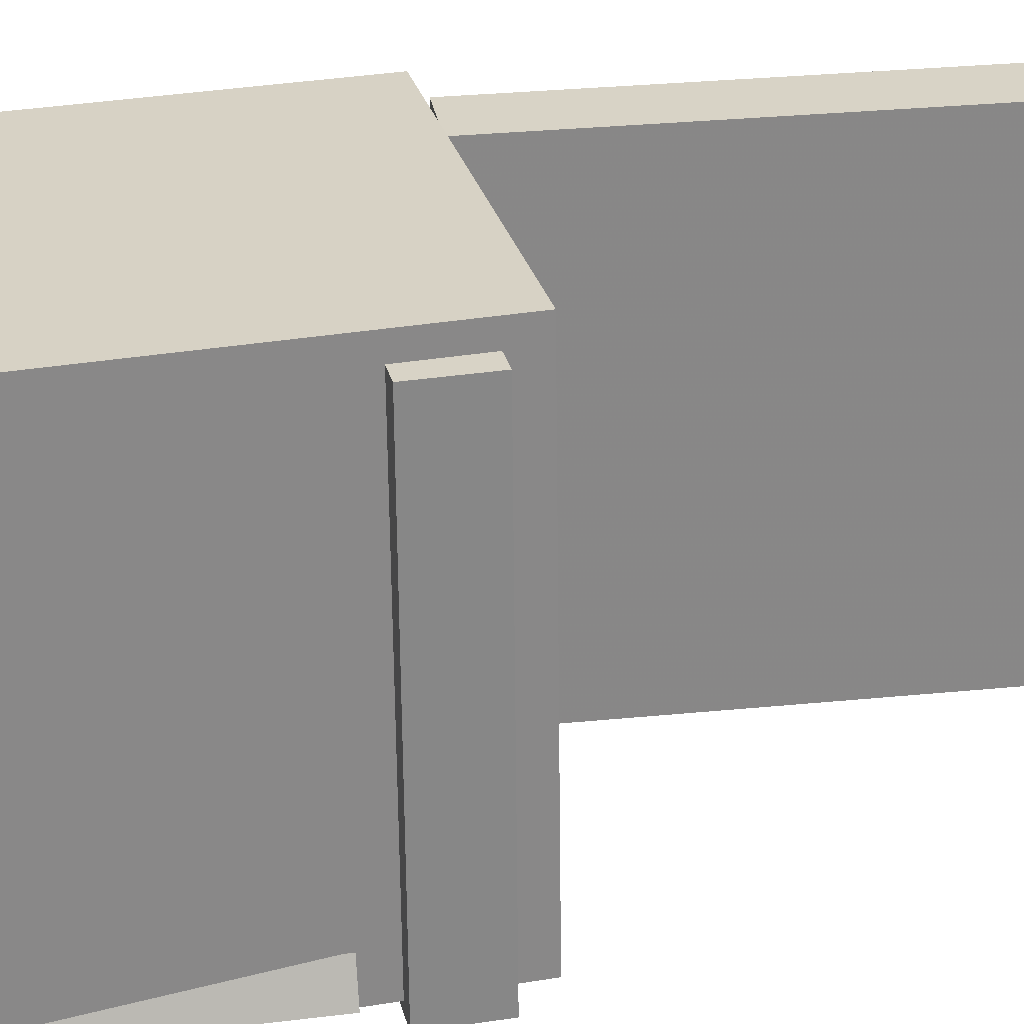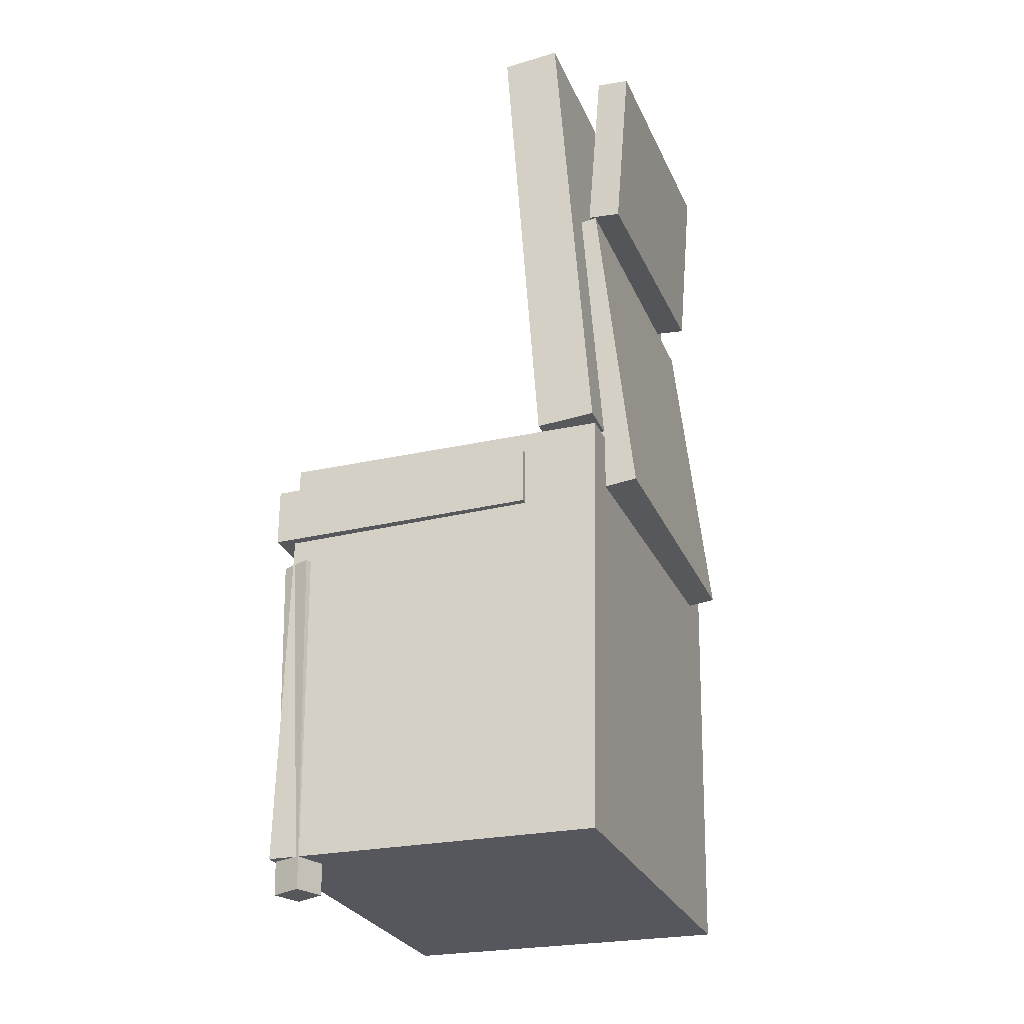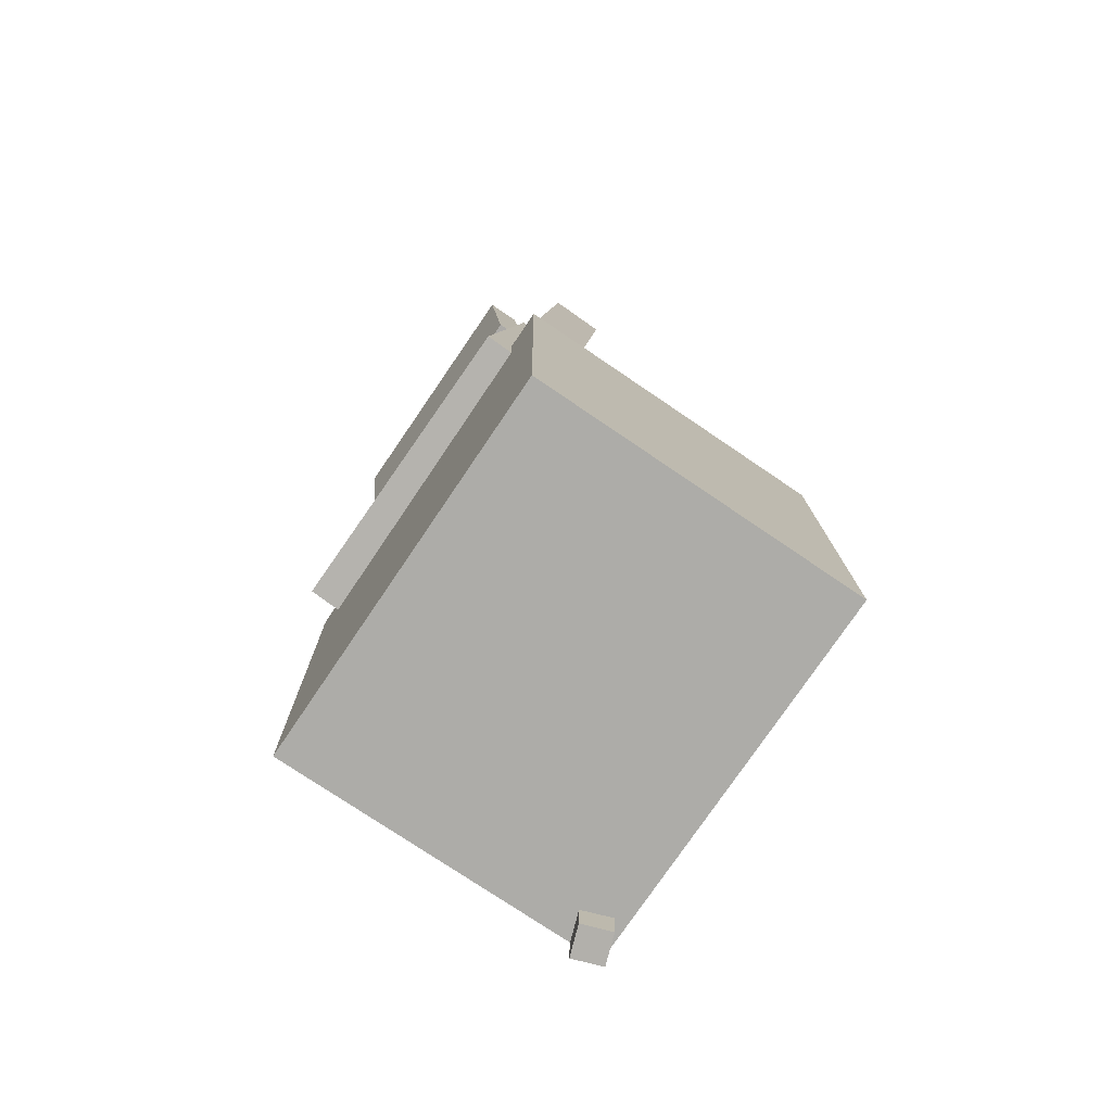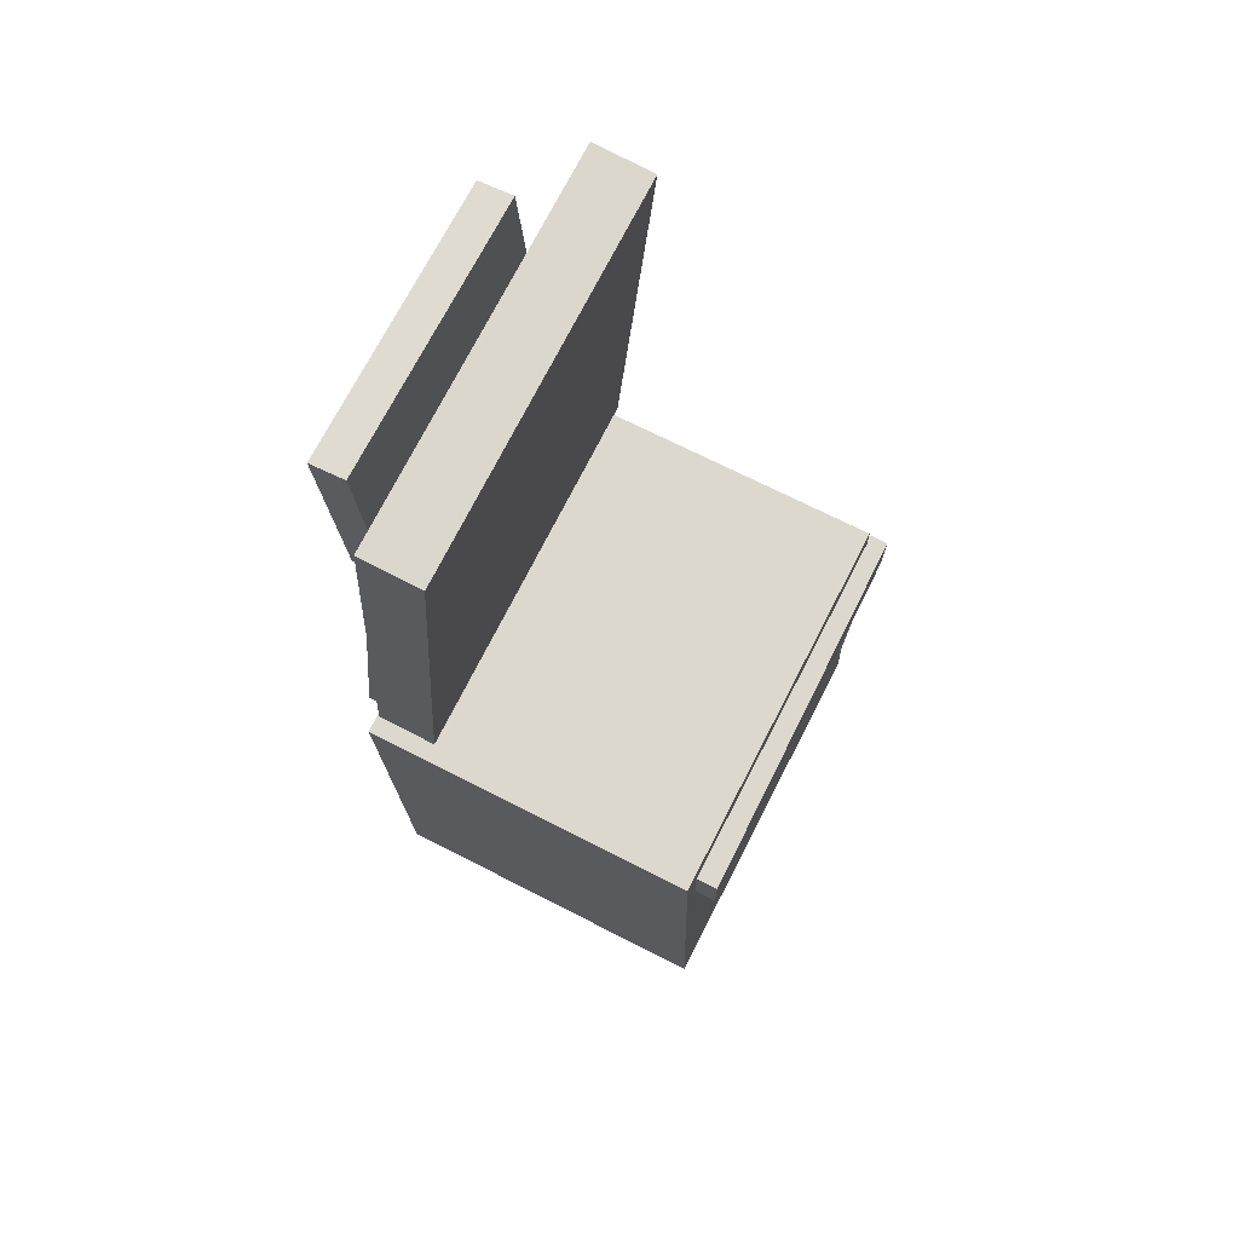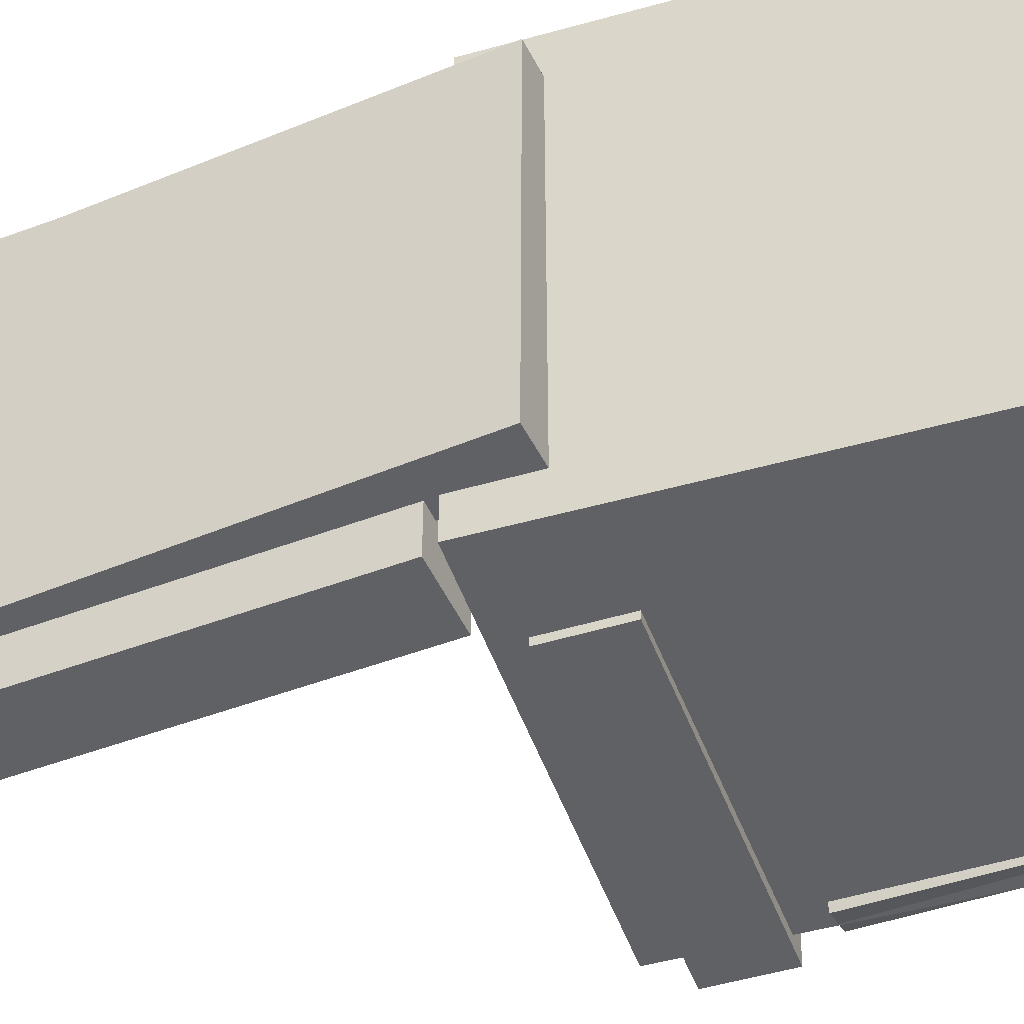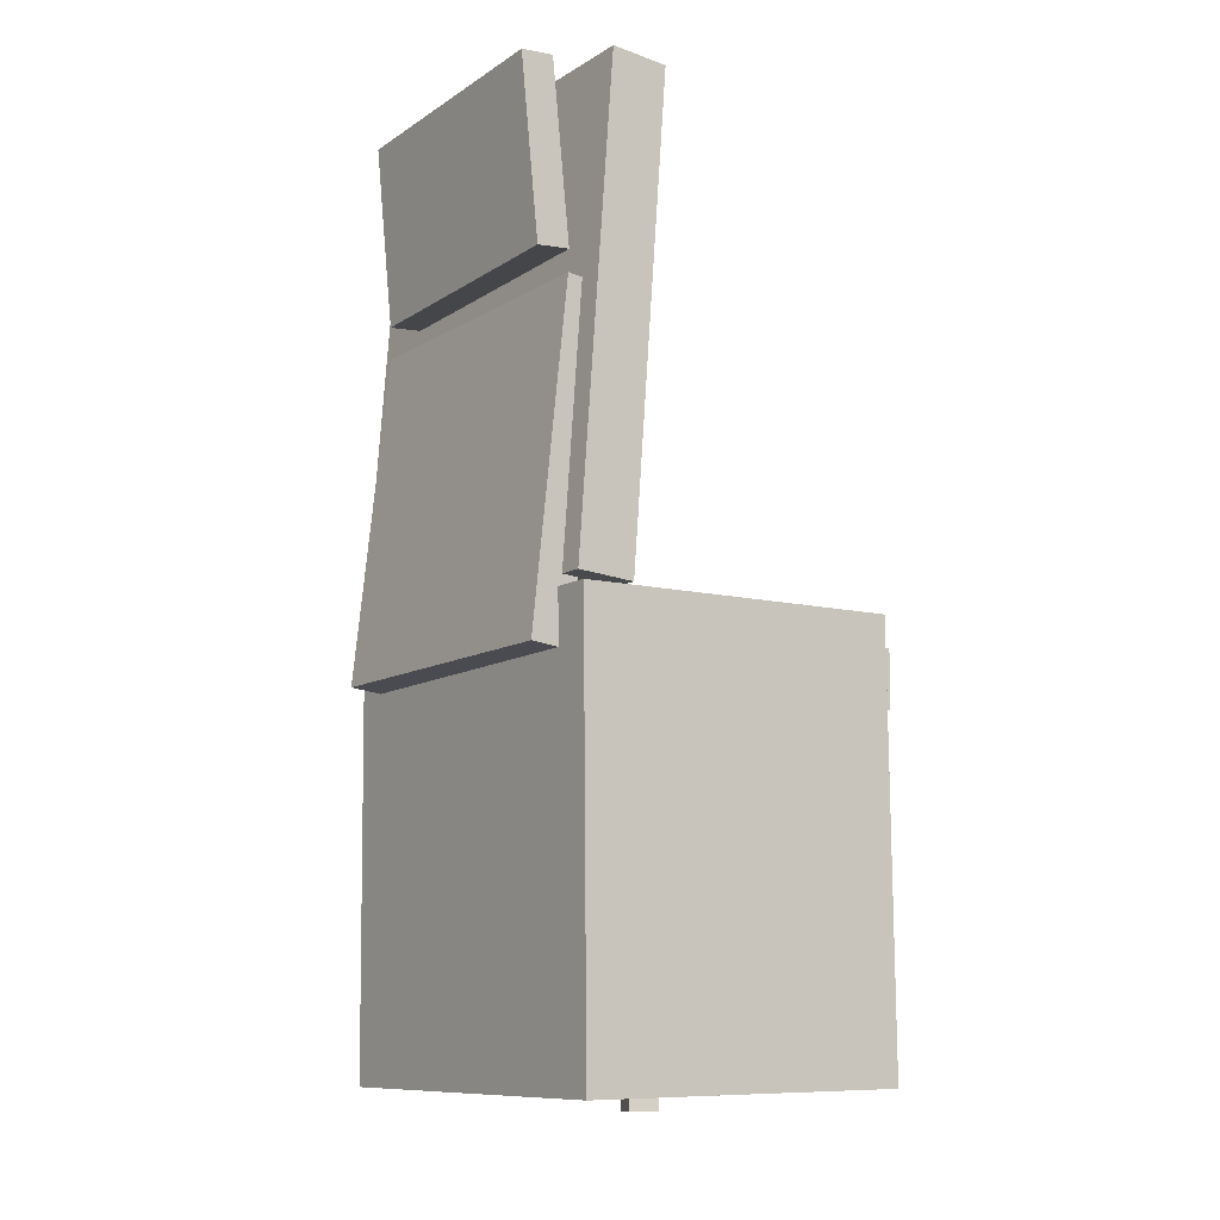
<metadata>
{"format":"obj","ext":"obj","renderer":"f3d","projection":"perspective","resolution":1024,"background":"white","views":[{"elev":27.5,"azim":77.1,"up":"+Z"},{"elev":-27.2,"azim":-159.7,"up":"+Y"},{"elev":-77.7,"azim":-34.4,"up":"+Y"},{"elev":71.6,"azim":26.9,"up":"+Y"},{"elev":-47.0,"azim":-70.7,"up":"+Z"},{"elev":-11.0,"azim":-34.5,"up":"+Y"}]}
</metadata>
<code>
v -0.1622 0.4118 -0.1099
v -0.1618 0.416 0.1175
v -0.1336 0.4143 -0.11
v -0.1331 0.4186 0.1174
v -0.1484 0.2557 -0.107
v -0.148 0.2599 0.1204
v -0.1197 0.2582 -0.1071
v -0.1193 0.2624 0.1203
f 1.0 7.0 5.0
f 1.0 3.0 7.0
f 1.0 4.0 3.0
f 1.0 2.0 4.0
f 3.0 8.0 7.0
f 3.0 4.0 8.0
f 5.0 7.0 8.0
f 5.0 8.0 6.0
f 1.0 5.0 6.0
f 1.0 6.0 2.0
f 2.0 6.0 8.0
f 2.0 8.0 4.0
v -0.07278 -0.06932 -0.1674
v -0.07095 -0.07291 0.1563
v -0.07254 -0.01959 -0.1669
v -0.07071 -0.02318 0.1568
v 0.1625 -0.07044 -0.1688
v 0.1644 -0.07403 0.1549
v 0.1628 -0.02071 -0.1682
v 0.1646 -0.0243 0.1555
f 9.0 15.0 13.0
f 9.0 11.0 15.0
f 9.0 12.0 11.0
f 9.0 10.0 12.0
f 11.0 16.0 15.0
f 11.0 12.0 16.0
f 13.0 15.0 16.0
f 13.0 16.0 14.0
f 9.0 13.0 14.0
f 9.0 14.0 10.0
f 10.0 14.0 16.0
f 10.0 16.0 12.0
v -0.05692 0.4153 -0.1661
v -0.05531 0.4144 0.1587
v -0.08727 0.001315 -0.1671
v -0.08565 0.0003914 0.1576
v -0.1065 0.4189 -0.1658
v -0.1049 0.418 0.1589
v -0.1368 0.004947 -0.1669
v -0.1352 0.004024 0.1579
f 17.0 23.0 21.0
f 17.0 19.0 23.0
f 17.0 20.0 19.0
f 17.0 18.0 20.0
f 19.0 24.0 23.0
f 19.0 20.0 24.0
f 21.0 23.0 24.0
f 21.0 24.0 22.0
f 17.0 21.0 22.0
f 17.0 22.0 18.0
f 18.0 22.0 24.0
f 18.0 24.0 20.0
v 0.126 -0.3914 -0.1652
v 0.1336 -0.09188 -0.1665
v 0.151 -0.392 -0.156
v 0.1586 -0.09247 -0.1573
v 0.1165 -0.391 -0.1394
v 0.1241 -0.09153 -0.1407
v 0.1416 -0.3916 -0.1302
v 0.1491 -0.09212 -0.1315
f 25.0 31.0 29.0
f 25.0 27.0 31.0
f 25.0 28.0 27.0
f 25.0 26.0 28.0
f 27.0 32.0 31.0
f 27.0 28.0 32.0
f 29.0 31.0 32.0
f 29.0 32.0 30.0
f 25.0 29.0 30.0
f 25.0 30.0 26.0
f 26.0 30.0 32.0
f 26.0 32.0 28.0
v -0.1337 0.2369 -0.1325
v -0.1311 0.2365 0.1372
v -0.09937 0.2332 -0.1328
v -0.0968 0.2328 0.1368
v -0.1644 -0.04772 -0.1327
v -0.1618 -0.04817 0.137
v -0.1301 -0.05142 -0.133
v -0.1275 -0.05187 0.1366
f 33.0 39.0 37.0
f 33.0 35.0 39.0
f 33.0 36.0 35.0
f 33.0 34.0 36.0
f 35.0 40.0 39.0
f 35.0 36.0 40.0
f 37.0 39.0 40.0
f 37.0 40.0 38.0
f 33.0 37.0 38.0
f 33.0 38.0 34.0
f 34.0 38.0 40.0
f 34.0 40.0 36.0
v -0.139 -0.006052 0.1707
v -0.1329 -0.372 0.1665
v 0.146 -0.001289 0.172
v 0.1521 -0.3672 0.1678
v -0.1375 -0.0022 -0.1615
v -0.1313 -0.3681 -0.1657
v 0.1475 0.002564 -0.1602
v 0.1536 -0.3633 -0.1644
f 41.0 47.0 45.0
f 41.0 43.0 47.0
f 41.0 44.0 43.0
f 41.0 42.0 44.0
f 43.0 48.0 47.0
f 43.0 44.0 48.0
f 45.0 47.0 48.0
f 45.0 48.0 46.0
f 41.0 45.0 46.0
f 41.0 46.0 42.0
f 42.0 46.0 48.0
f 42.0 48.0 44.0

</code>
